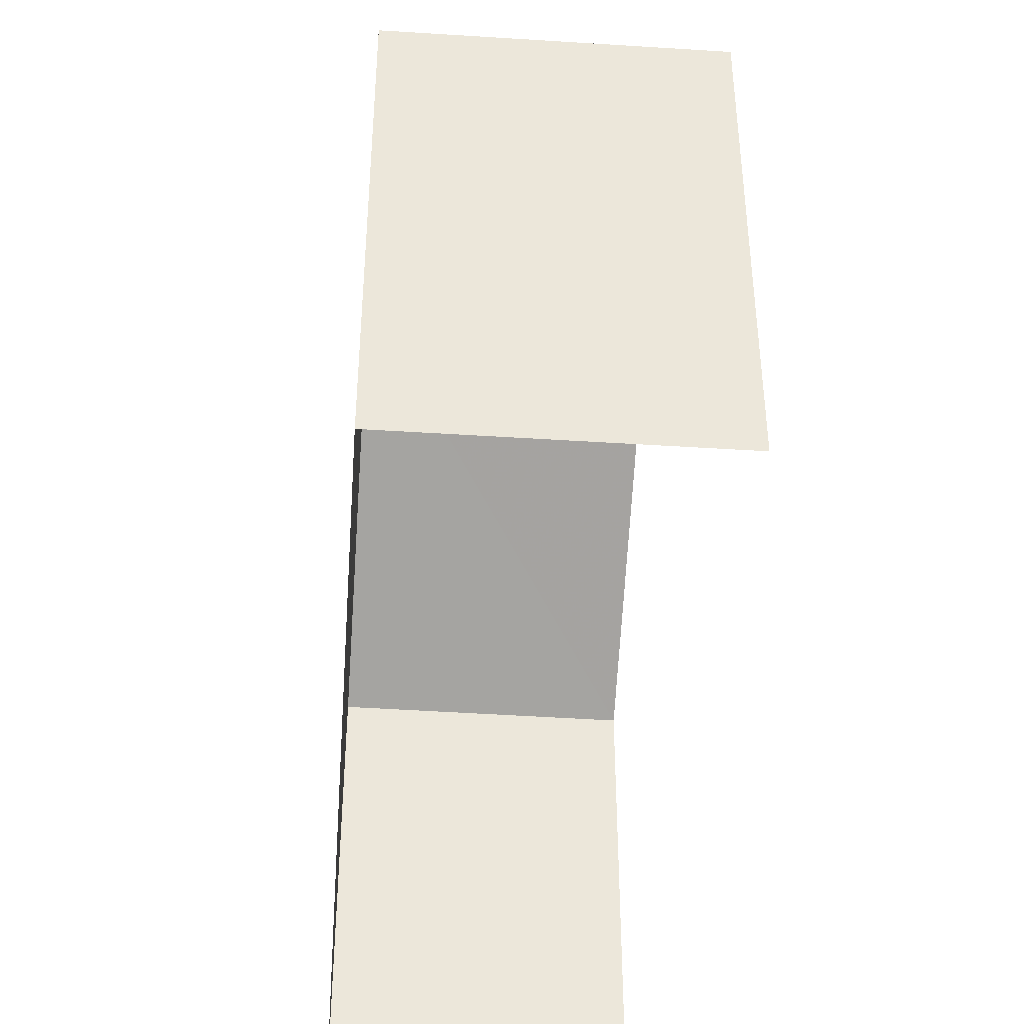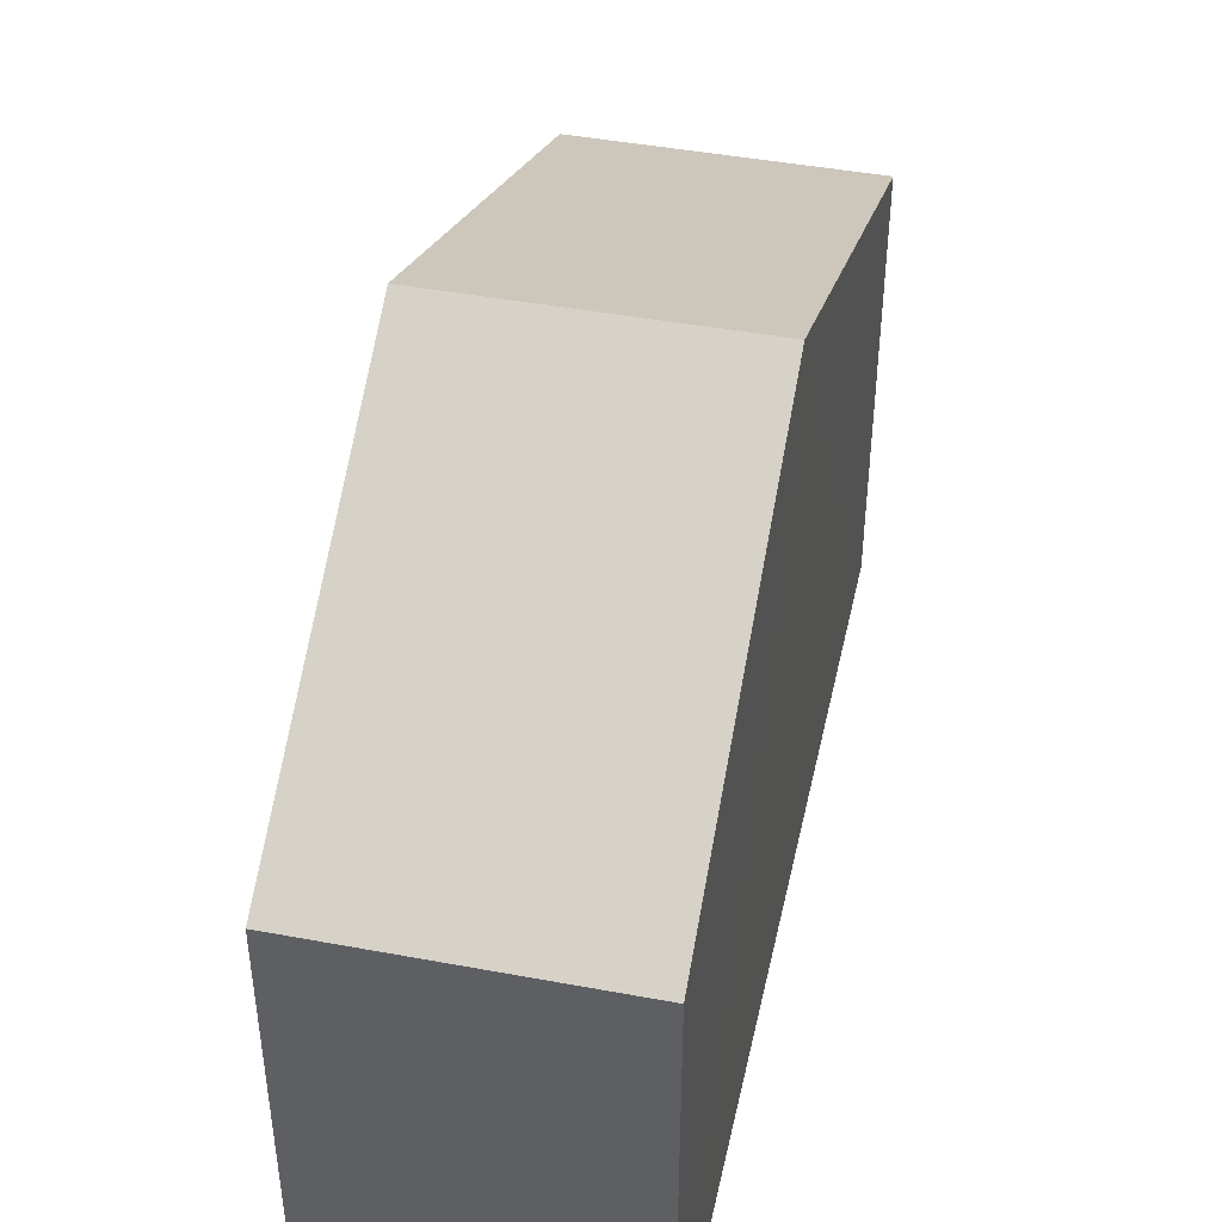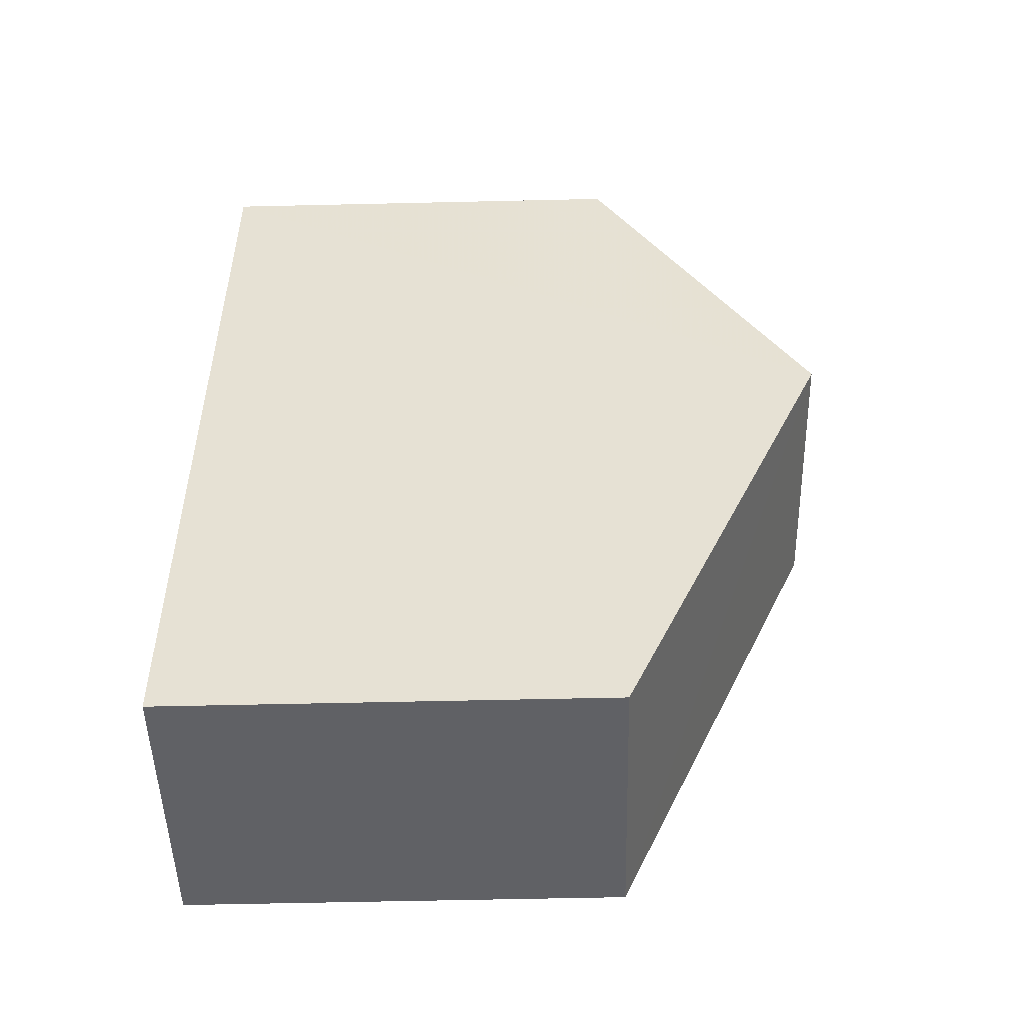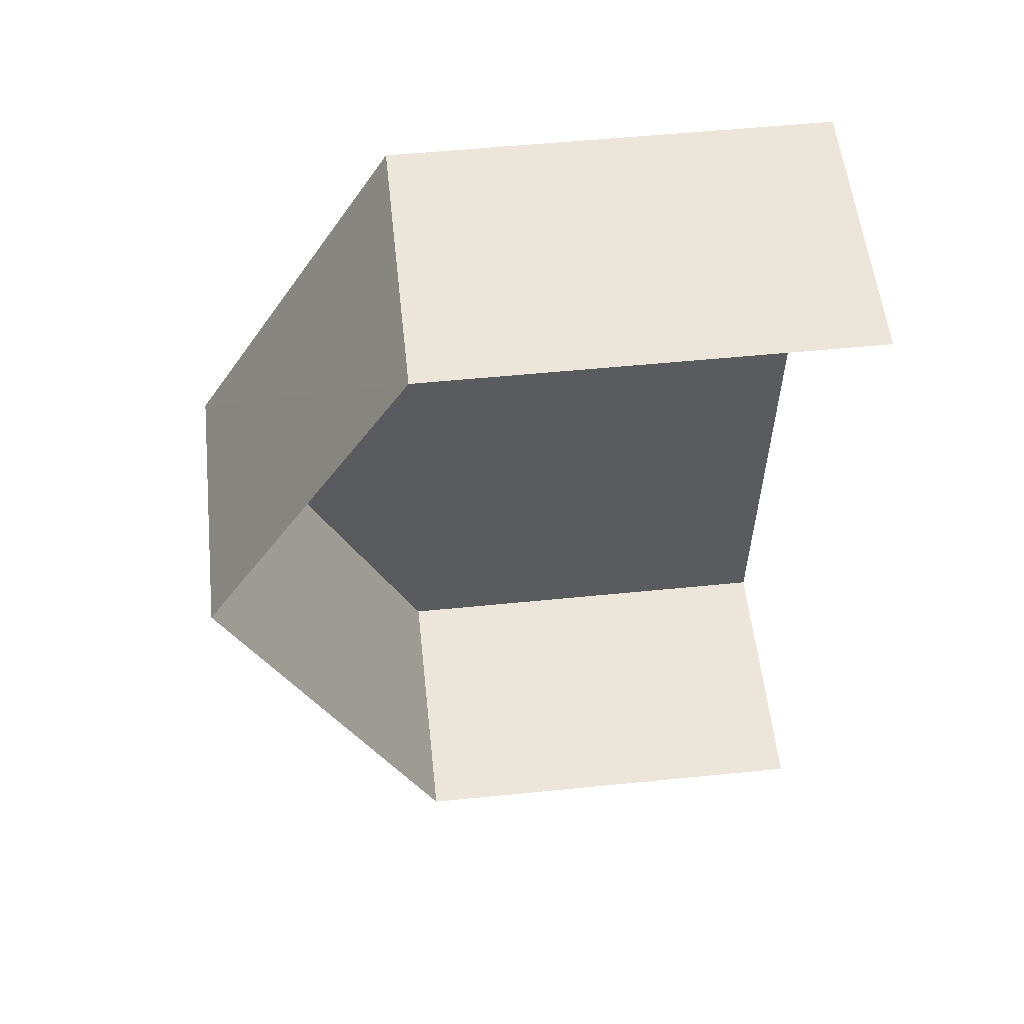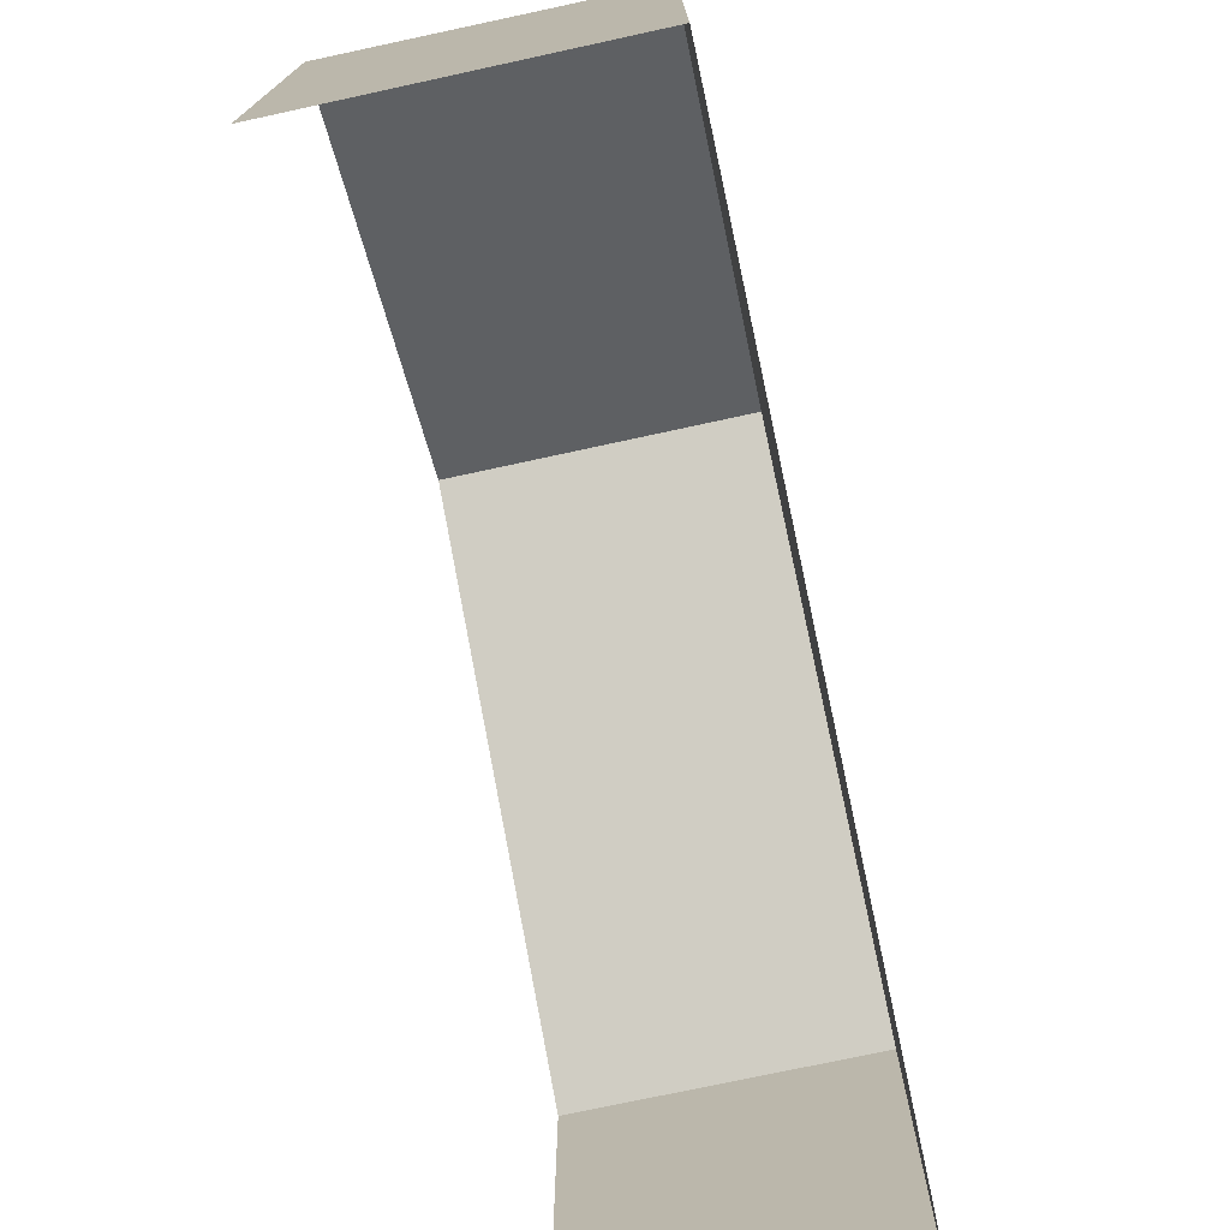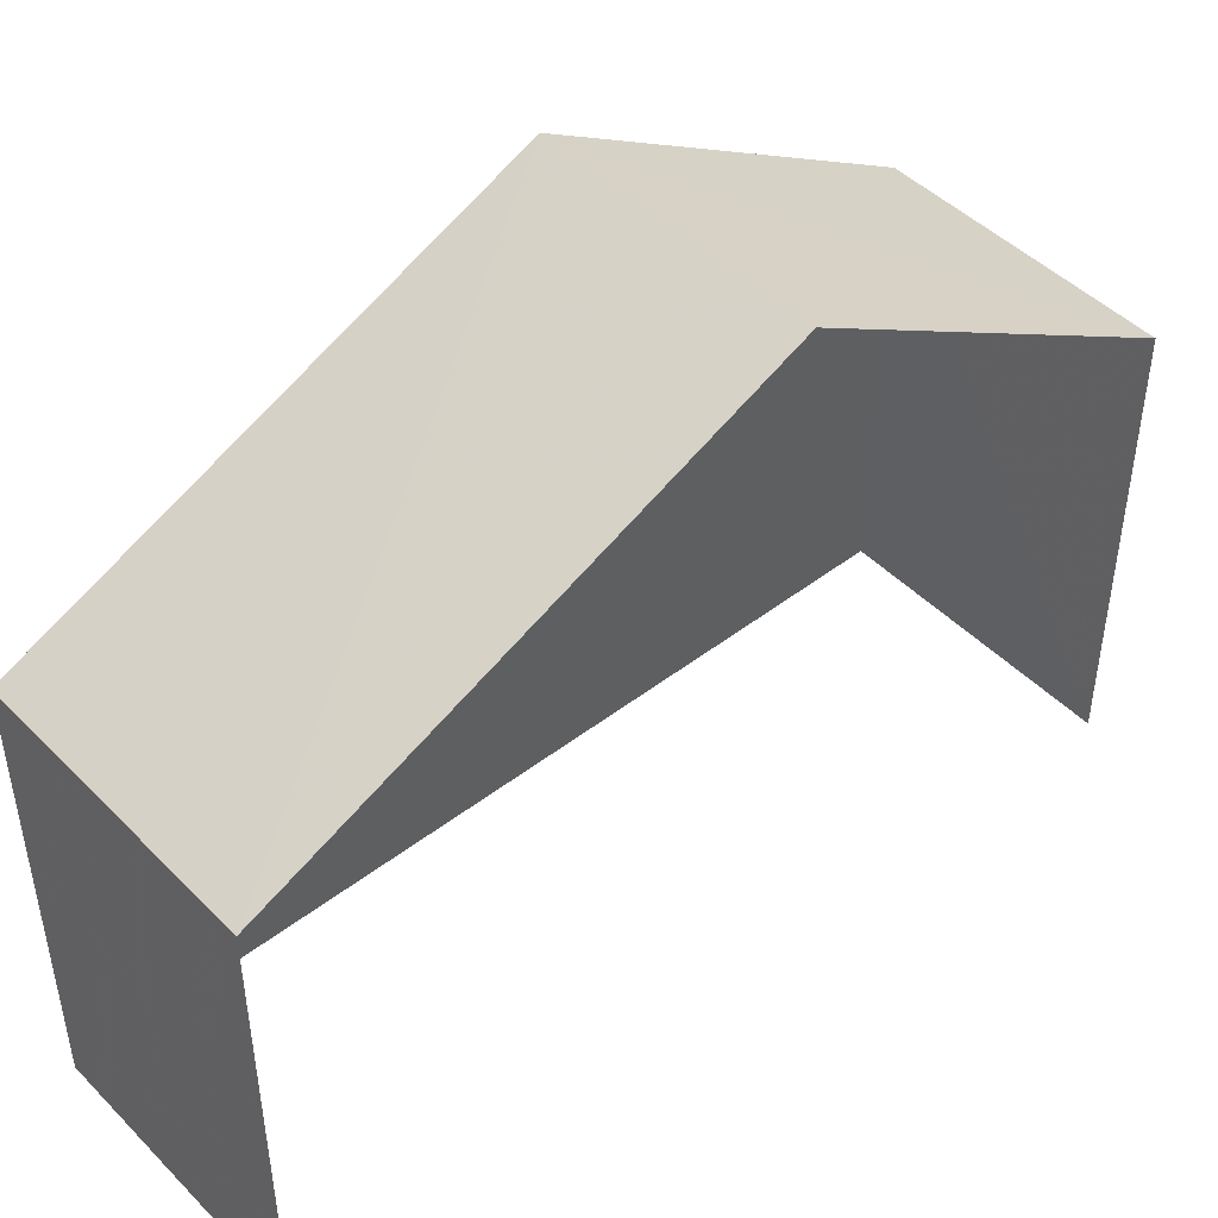
<metadata>
{"format":"obj","ext":"obj","renderer":"f3d","projection":"perspective","resolution":1024,"background":"white","views":[{"elev":-42.4,"azim":-6.0,"up":"+Z"},{"elev":44.4,"azim":-169.3,"up":"+Z"},{"elev":-48.7,"azim":-88.6,"up":"+Y"},{"elev":54.9,"azim":83.9,"up":"+Y"},{"elev":-74.8,"azim":-169.4,"up":"+Z"},{"elev":46.0,"azim":47.1,"up":"+Z"}]}
</metadata>
<code>
v -3.738e+05 -1.053e+05 20.5
v -3.738e+05 -1.053e+05 20.51
v -3.738e+05 -1.053e+05 20.5
v -3.738e+05 -1.053e+05 20.51
v -3.738e+05 -1.053e+05 28.99
v -3.738e+05 -1.053e+05 26.15
v -3.738e+05 -1.053e+05 28.99
v -3.738e+05 -1.053e+05 26.15
v -3.738e+05 -1.053e+05 26.14
v -3.738e+05 -1.053e+05 26.15
f 1 2 3
f 1 4 2
f 6 4 7
f 4 1 7
f 1 9 7
f 5 6 7
f 5 8 6
f 9 10 5
f 7 9 5
f 10 1 3
f 10 9 1
f 8 2 4
f 6 8 4
f 10 3 5
f 3 2 5
f 2 8 5

</code>
